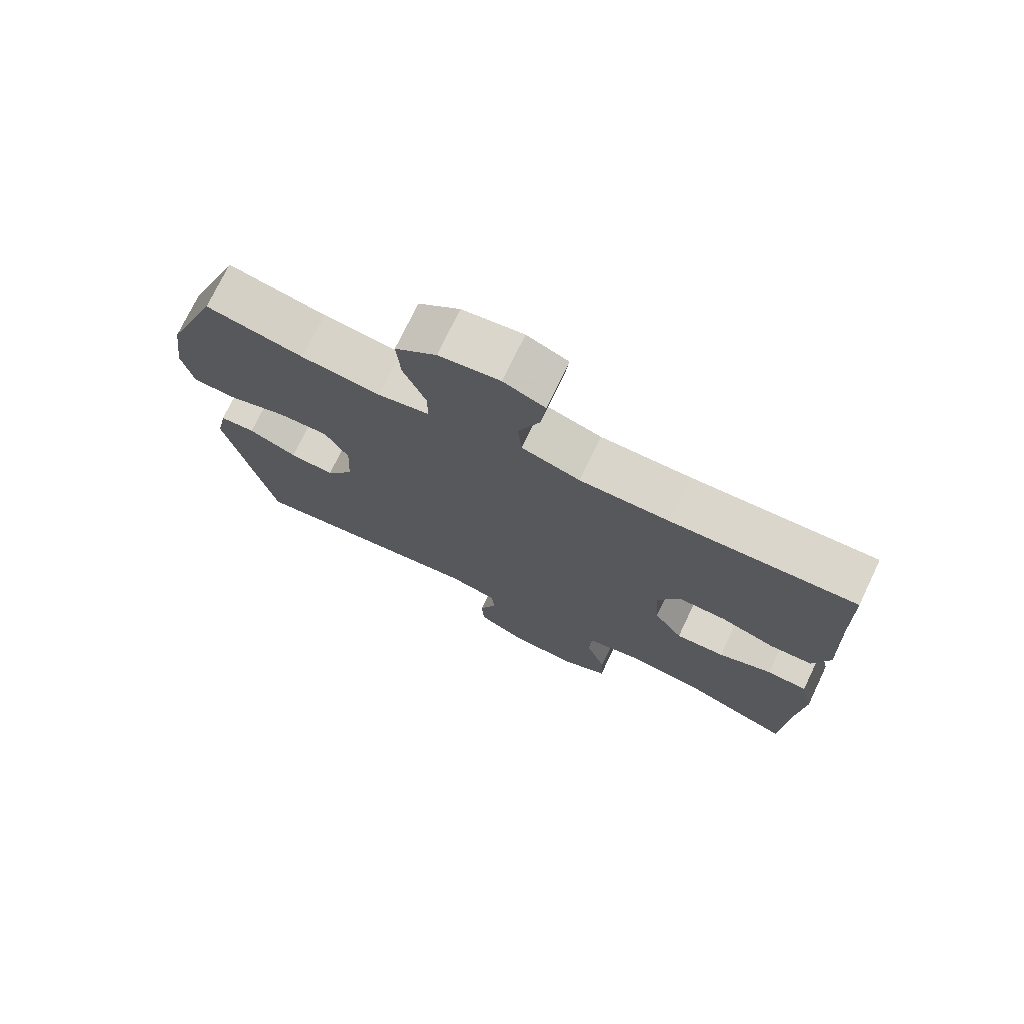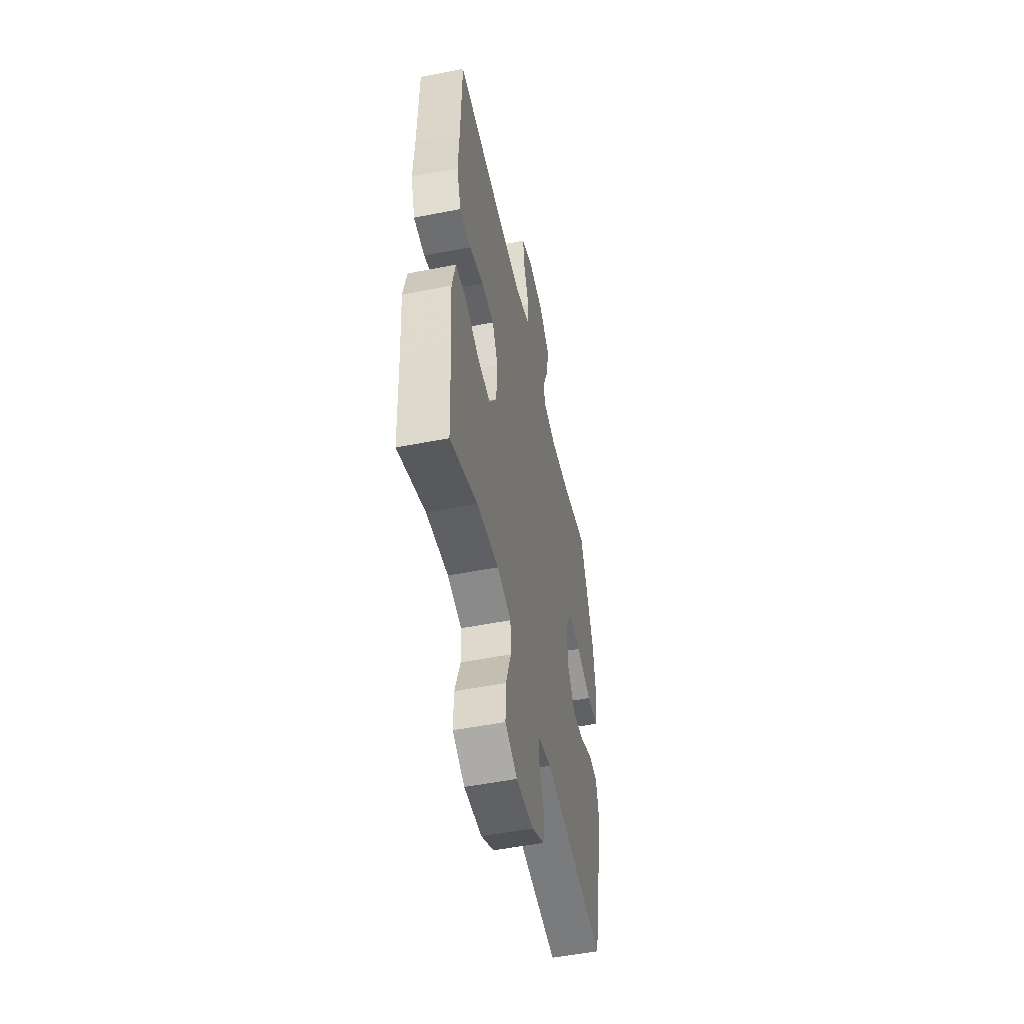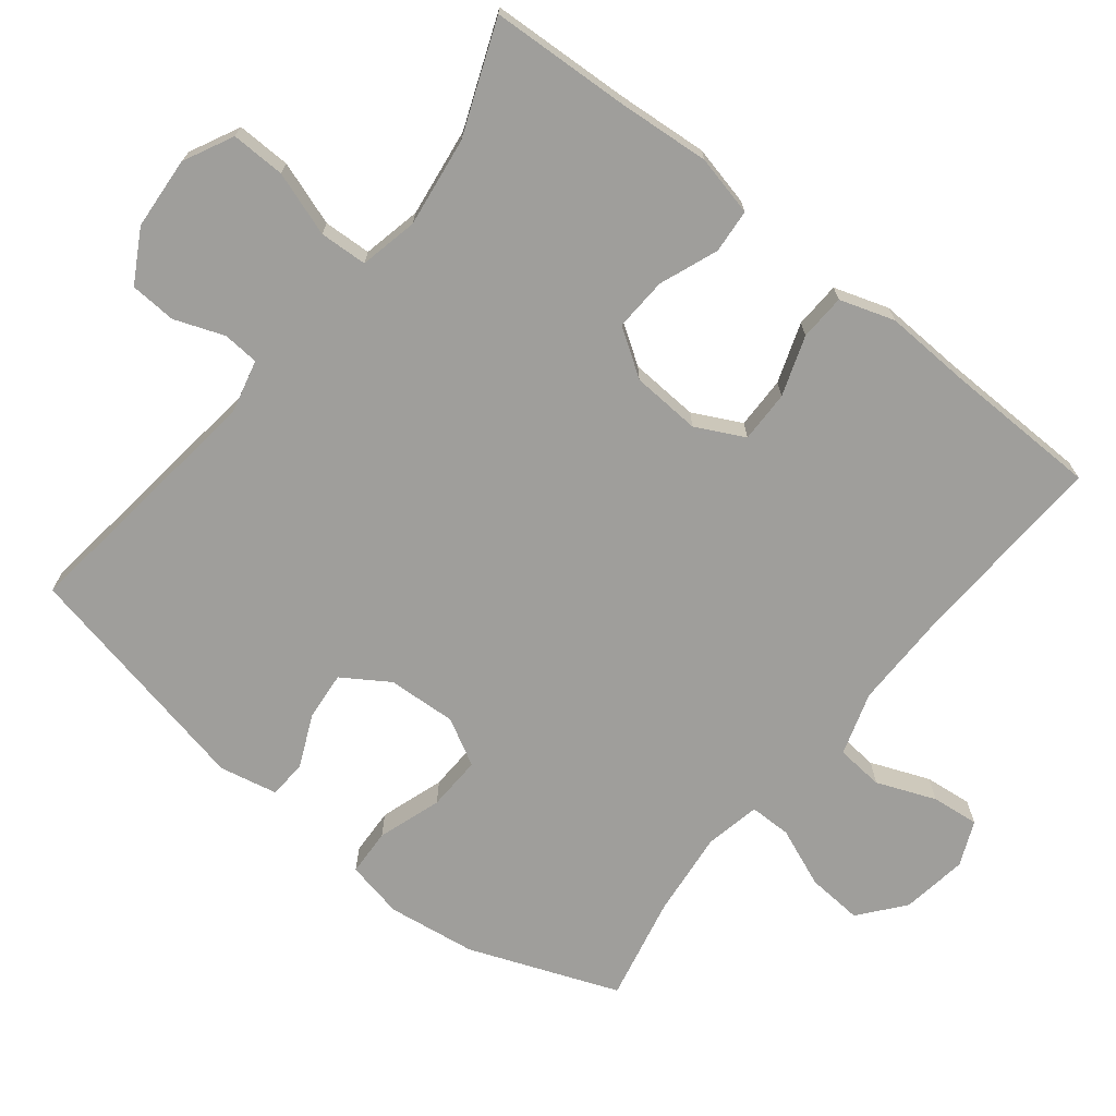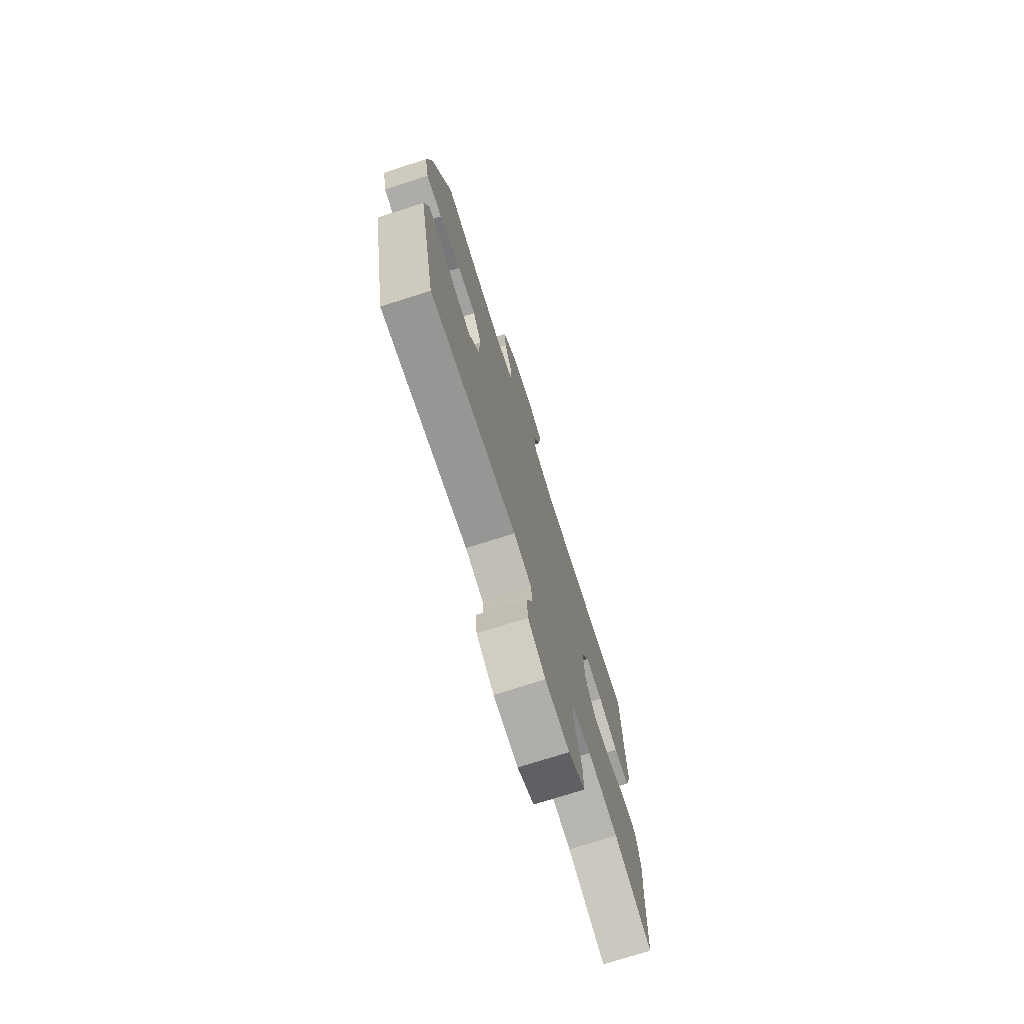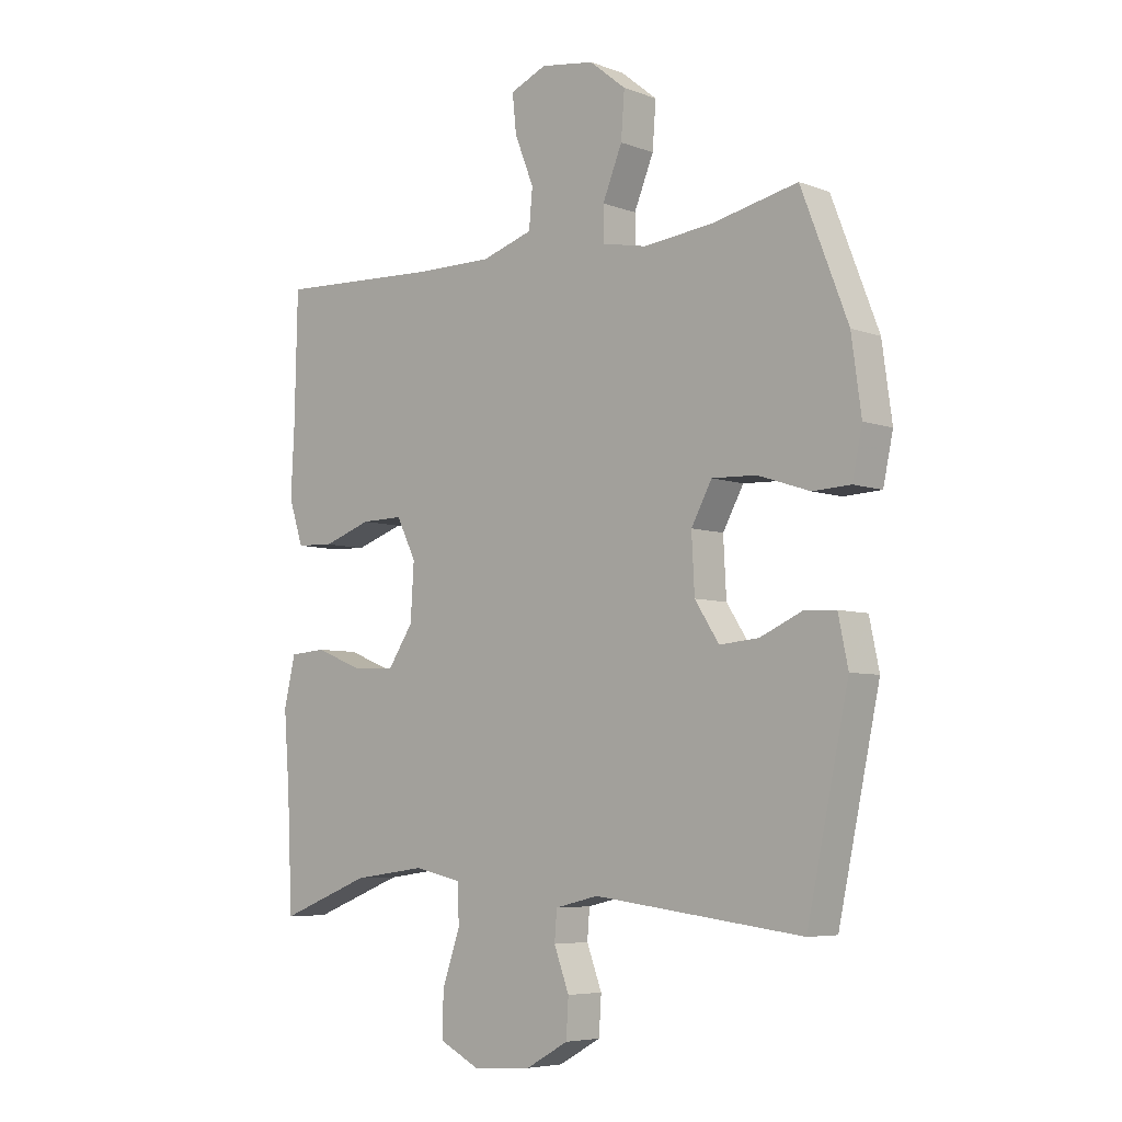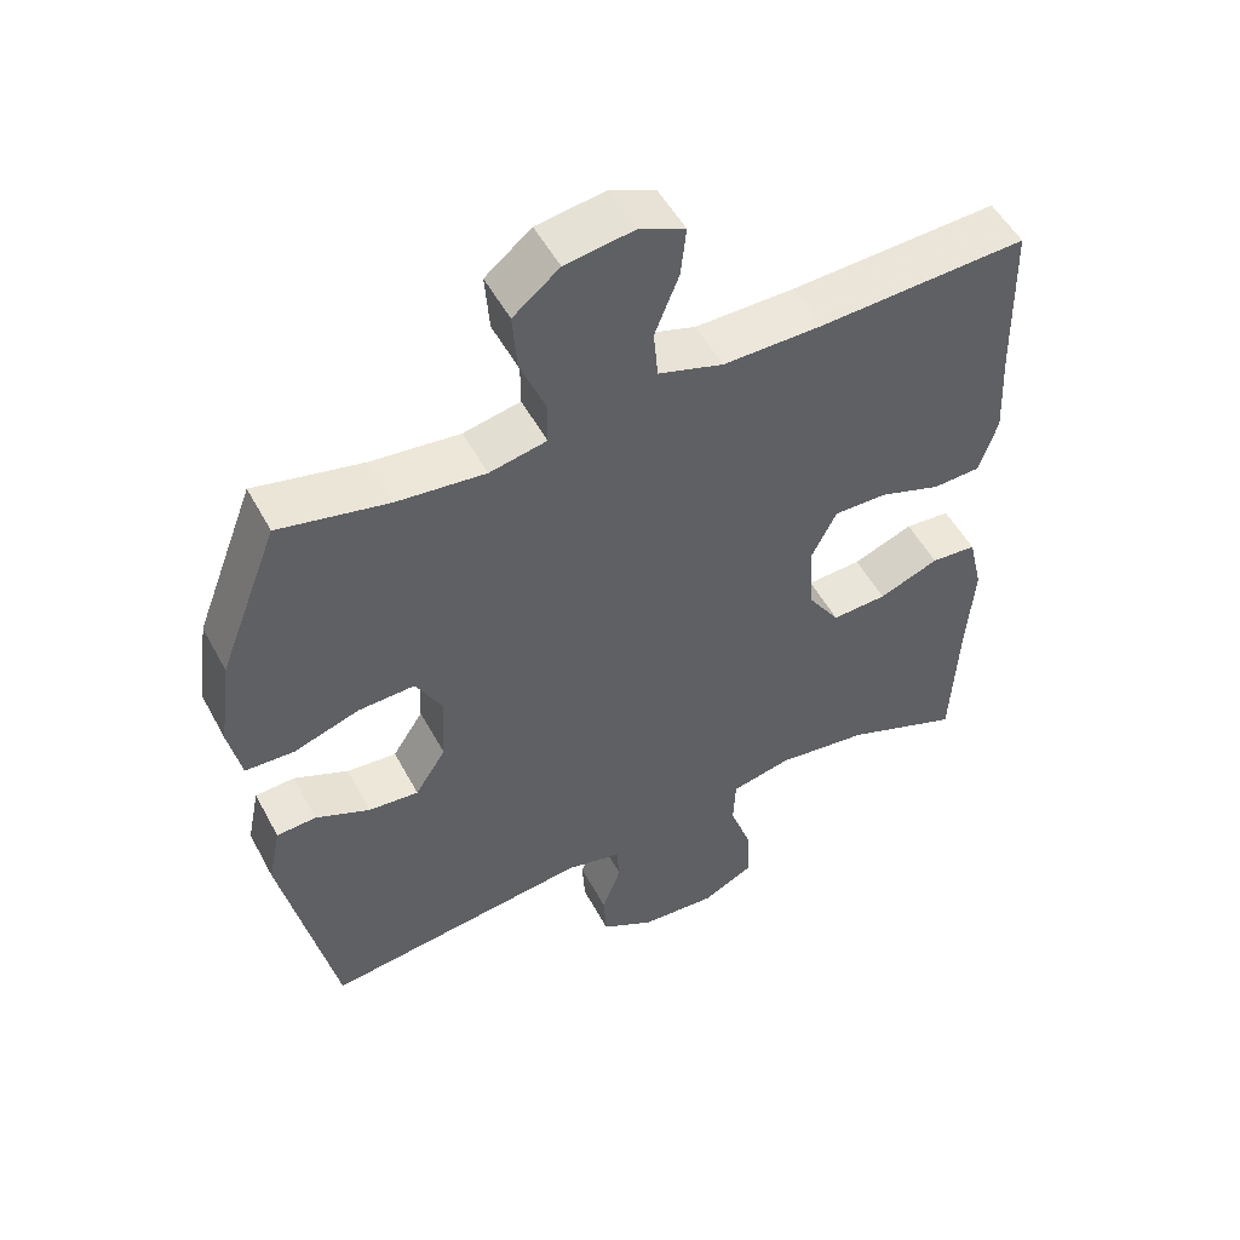
<metadata>
{"format":"obj","ext":"obj","renderer":"f3d","projection":"perspective","resolution":1024,"background":"white","views":[{"elev":74.3,"azim":-154.4,"up":"+Z"},{"elev":-51.6,"azim":-77.9,"up":"+Z"},{"elev":-70.8,"azim":-128.4,"up":"+Y"},{"elev":-74.3,"azim":107.7,"up":"+Z"},{"elev":-6.0,"azim":42.1,"up":"+Z"},{"elev":51.9,"azim":152.3,"up":"+Z"}]}
</metadata>
<code>
v -0.5 0.07 0.5
v -0.217 0.07 0.486
v -0.081 0.07 0.485
v 0.008 0.07 0.513
v 0.014 0.07 0.58
v -0.019 0.07 0.663
v -0.026 0.07 0.73
v 0.037 0.07 0.757
v 0.13 0.07 0.743
v 0.193 0.07 0.692
v 0.187 0.07 0.613
v 0.153 0.07 0.53
v 0.153 0.07 0.471
v 0.231 0.07 0.455
v 0.352 0.07 0.468
v 0.5 0.07 0.5
v 0.581 0.07 0.29
v 0.598 0.07 0.165
v 0.581 0.07 0.084
v 0.515 0.07 0.081
v 0.425 0.07 0.111
v 0.348 0.07 0.114
v 0.312 0.07 0.048
v 0.317 0.07 -0.049
v 0.359 0.07 -0.114
v 0.427 0.07 -0.108
v 0.501 0.07 -0.075
v 0.555 0.07 -0.078
v 0.572 0.07 -0.16
v 0.5 0.07 -0.5
v 0.138 0.07 -0.455
v 0.063 0.07 -0.473
v 0.059 0.07 -0.524
v 0.085 0.07 -0.594
v 0.081 0.07 -0.659
v 0.008 0.07 -0.7
v -0.094 0.07 -0.707
v -0.164 0.07 -0.672
v -0.162 0.07 -0.596
v -0.131 0.07 -0.506
v -0.134 0.07 -0.439
v -0.216 0.07 -0.421
v -0.342 0.07 -0.438
v -0.5 0.07 -0.5
v -0.509 0.07 -0.304
v -0.519 0.07 -0.174
v -0.499 0.07 -0.089
v -0.437 0.07 -0.084
v -0.355 0.07 -0.116
v -0.28 0.07 -0.12
v -0.236 0.07 -0.054
v -0.23 0.07 0.043
v -0.264 0.07 0.111
v -0.337 0.07 0.11
v -0.421 0.07 0.081
v -0.486 0.07 0.084
v -0.511 0.07 0.161
v -0.505 0.07 0.28
v -0.5 0 0.5
v -0.217 0 0.486
v -0.081 0 0.485
v 0.008 0 0.513
v 0.014 0 0.58
v -0.019 0 0.663
v -0.026 0 0.73
v 0.037 0 0.757
v 0.13 0 0.743
v 0.193 0 0.692
v 0.187 0 0.613
v 0.153 0 0.53
v 0.153 0 0.471
v 0.231 0 0.455
v 0.352 0 0.468
v 0.5 0 0.5
v 0.581 0 0.29
v 0.598 0 0.165
v 0.581 0 0.084
v 0.515 0 0.081
v 0.425 0 0.111
v 0.348 0 0.114
v 0.312 0 0.048
v 0.317 0 -0.049
v 0.359 0 -0.114
v 0.427 0 -0.108
v 0.501 0 -0.075
v 0.555 0 -0.078
v 0.572 0 -0.16
v 0.5 0 -0.5
v 0.138 0 -0.455
v 0.063 0 -0.473
v 0.059 0 -0.524
v 0.085 0 -0.594
v 0.081 0 -0.659
v 0.008 0 -0.7
v -0.094 0 -0.707
v -0.164 0 -0.672
v -0.162 0 -0.596
v -0.131 0 -0.506
v -0.134 0 -0.439
v -0.216 0 -0.421
v -0.342 0 -0.438
v -0.5 0 -0.5
v -0.509 0 -0.304
v -0.519 0 -0.174
v -0.499 0 -0.089
v -0.437 0 -0.084
v -0.355 0 -0.116
v -0.28 0 -0.12
v -0.236 0 -0.054
v -0.23 0 0.043
v -0.264 0 0.111
v -0.337 0 0.11
v -0.421 0 0.081
v -0.486 0 0.084
v -0.511 0 0.161
v -0.505 0 0.28
f 56 57 58
f 55 56 58
f 54 55 58
f 58 1 2
f 54 58 2
f 53 54 2
f 52 53 2 3
f 51 52 3 4
f 47 48 49
f 46 47 49
f 45 46 49
f 45 49 50
f 44 45 50
f 43 44 50
f 42 43 50 51
f 38 39 40
f 37 38 40
f 36 37 40
f 35 36 40
f 34 35 40
f 33 34 40
f 32 33 40 41
f 42 51 4
f 41 42 4
f 32 41 4
f 31 32 4
f 29 30 31
f 28 29 31
f 27 28 31
f 26 27 31
f 19 20 21
f 18 19 21
f 17 18 21
f 16 17 21
f 15 16 21
f 14 15 21 22
f 13 14 22 23
f 10 11 12
f 9 10 12
f 8 9 12
f 7 8 12
f 6 7 12
f 5 6 12
f 5 12 13
f 13 23 24
f 5 13 24
f 4 5 24
f 25 26 31
f 24 25 31
f 4 24 31
f 116 115 114
f 116 114 113
f 116 113 112
f 60 59 116
f 60 116 112
f 60 112 111
f 61 60 111 110
f 62 61 110 109
f 107 106 105
f 107 105 104
f 107 104 103
f 108 107 103
f 108 103 102
f 108 102 101
f 109 108 101 100
f 98 97 96
f 98 96 95
f 98 95 94
f 98 94 93
f 98 93 92
f 98 92 91
f 99 98 91 90
f 62 109 100
f 62 100 99
f 62 99 90
f 62 90 89
f 89 88 87
f 89 87 86
f 89 86 85
f 89 85 84
f 79 78 77
f 79 77 76
f 79 76 75
f 79 75 74
f 79 74 73
f 80 79 73 72
f 81 80 72 71
f 70 69 68
f 70 68 67
f 70 67 66
f 70 66 65
f 70 65 64
f 70 64 63
f 71 70 63
f 82 81 71
f 82 71 63
f 82 63 62
f 89 84 83
f 89 83 82
f 89 82 62
f 1 59 60 2
f 2 60 61 3
f 3 61 62 4
f 4 62 63 5
f 5 63 64 6
f 6 64 65 7
f 7 65 66 8
f 8 66 67 9
f 9 67 68 10
f 10 68 69 11
f 11 69 70 12
f 12 70 71 13
f 13 71 72 14
f 14 72 73 15
f 15 73 74 16
f 16 74 75 17
f 17 75 76 18
f 18 76 77 19
f 19 77 78 20
f 20 78 79 21
f 21 79 80 22
f 22 80 81 23
f 23 81 82 24
f 24 82 83 25
f 25 83 84 26
f 26 84 85 27
f 27 85 86 28
f 28 86 87 29
f 29 87 88 30
f 30 88 89 31
f 31 89 90 32
f 32 90 91 33
f 33 91 92 34
f 34 92 93 35
f 35 93 94 36
f 36 94 95 37
f 37 95 96 38
f 38 96 97 39
f 39 97 98 40
f 40 98 99 41
f 41 99 100 42
f 42 100 101 43
f 43 101 102 44
f 44 102 103 45
f 45 103 104 46
f 46 104 105 47
f 47 105 106 48
f 48 106 107 49
f 49 107 108 50
f 50 108 109 51
f 51 109 110 52
f 52 110 111 53
f 53 111 112 54
f 54 112 113 55
f 55 113 114 56
f 56 114 115 57
f 57 115 116 58
f 58 116 59 1

</code>
